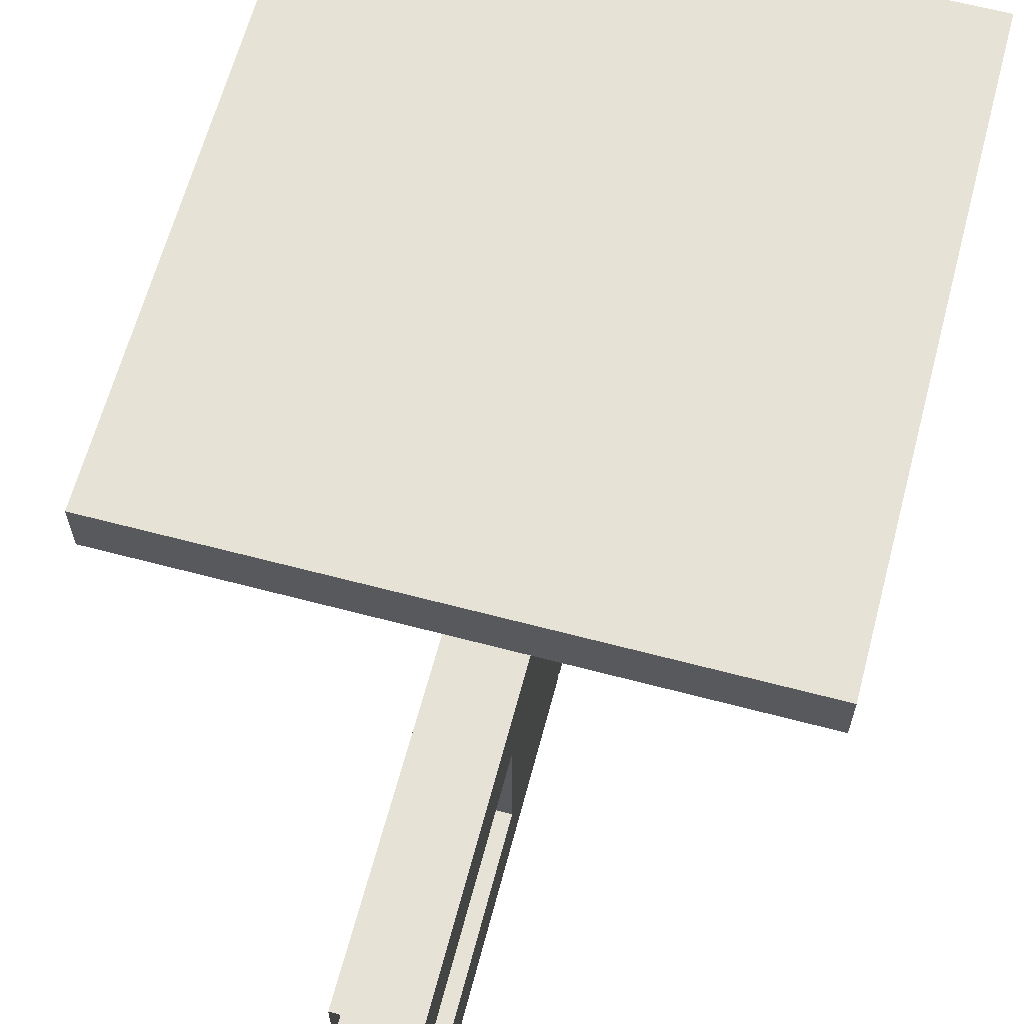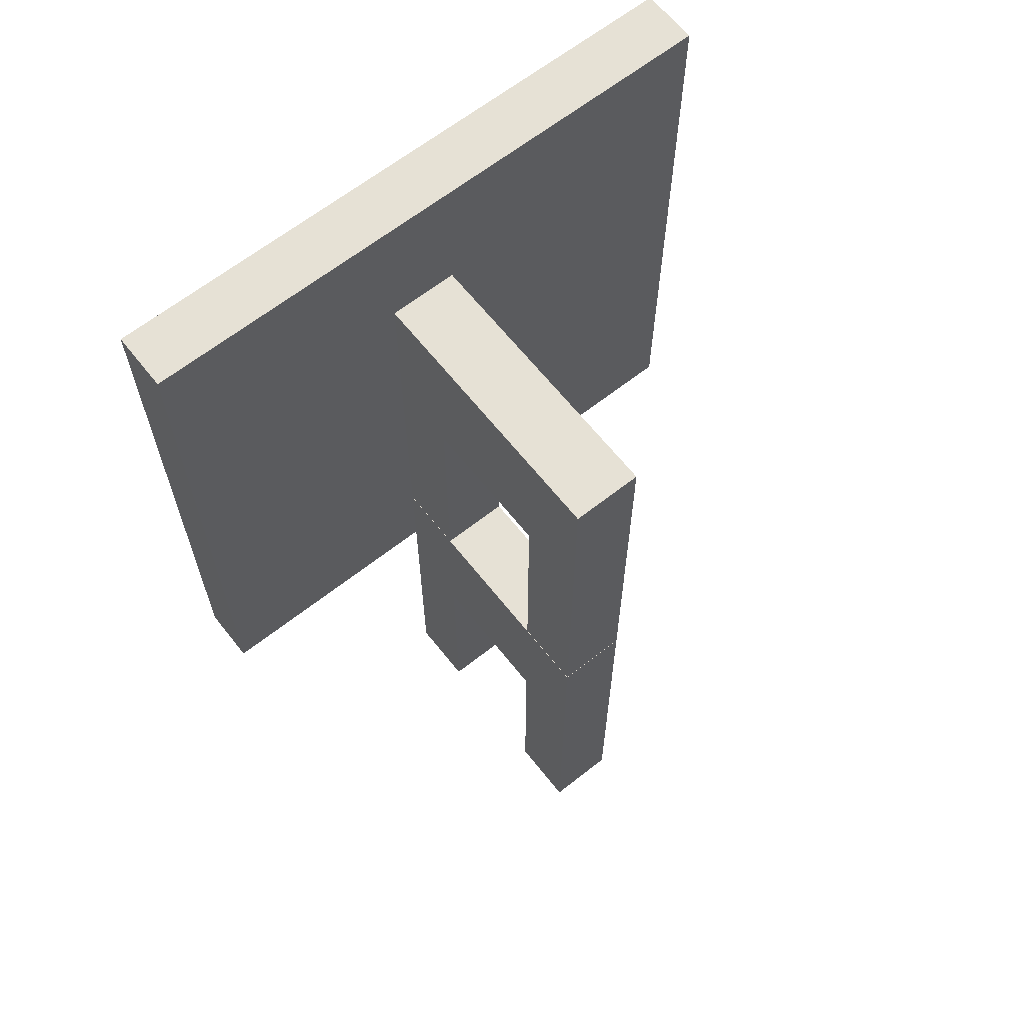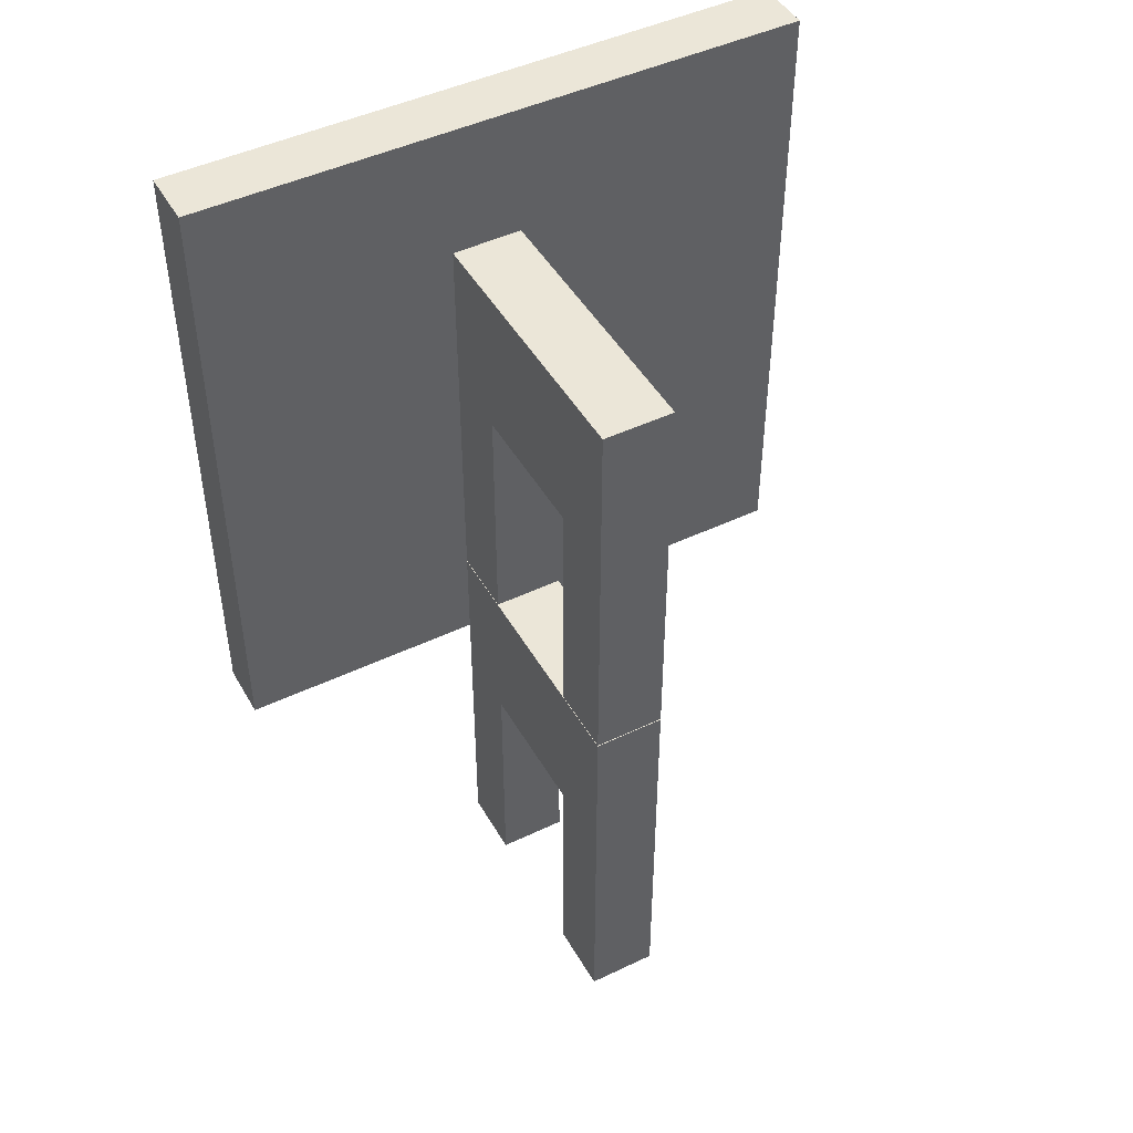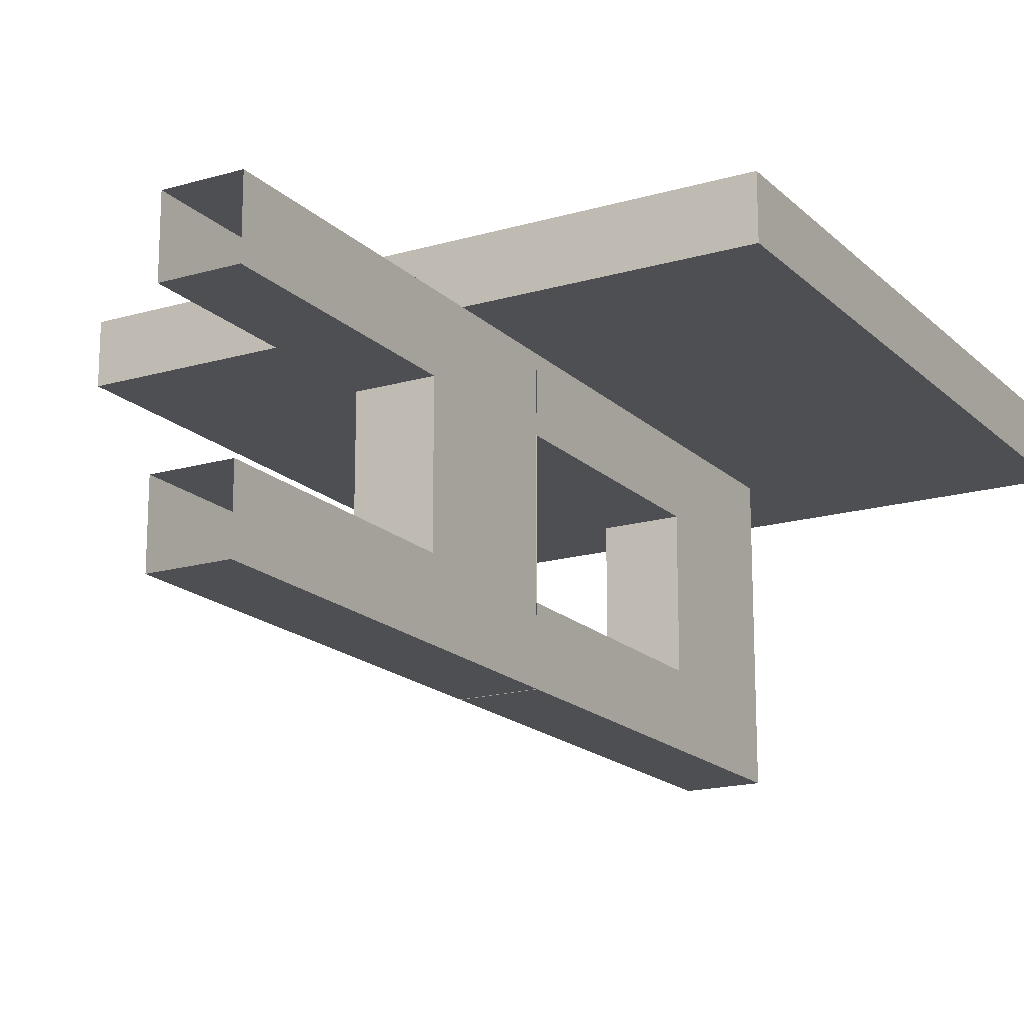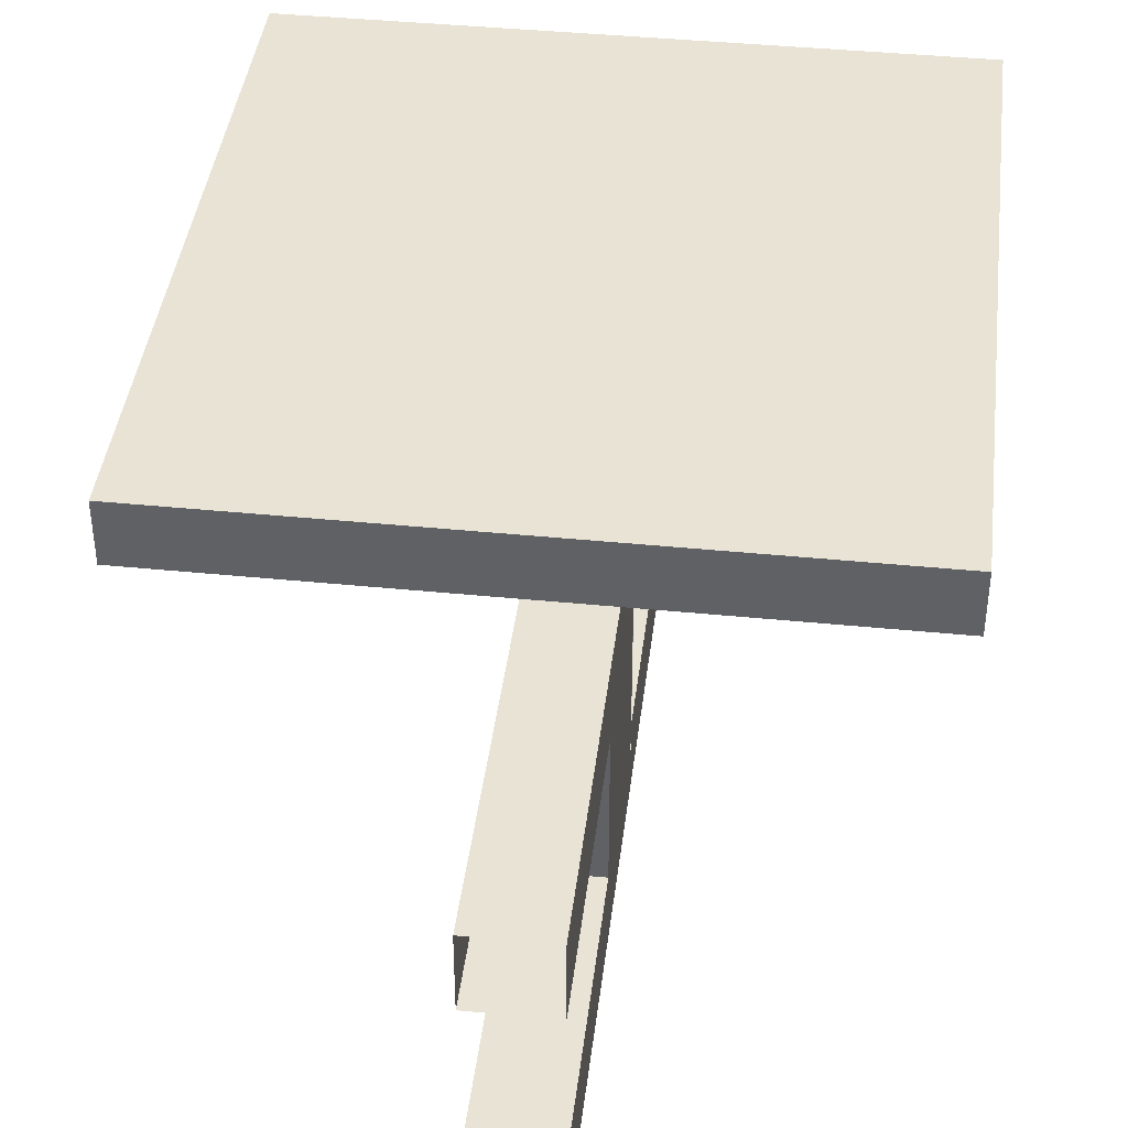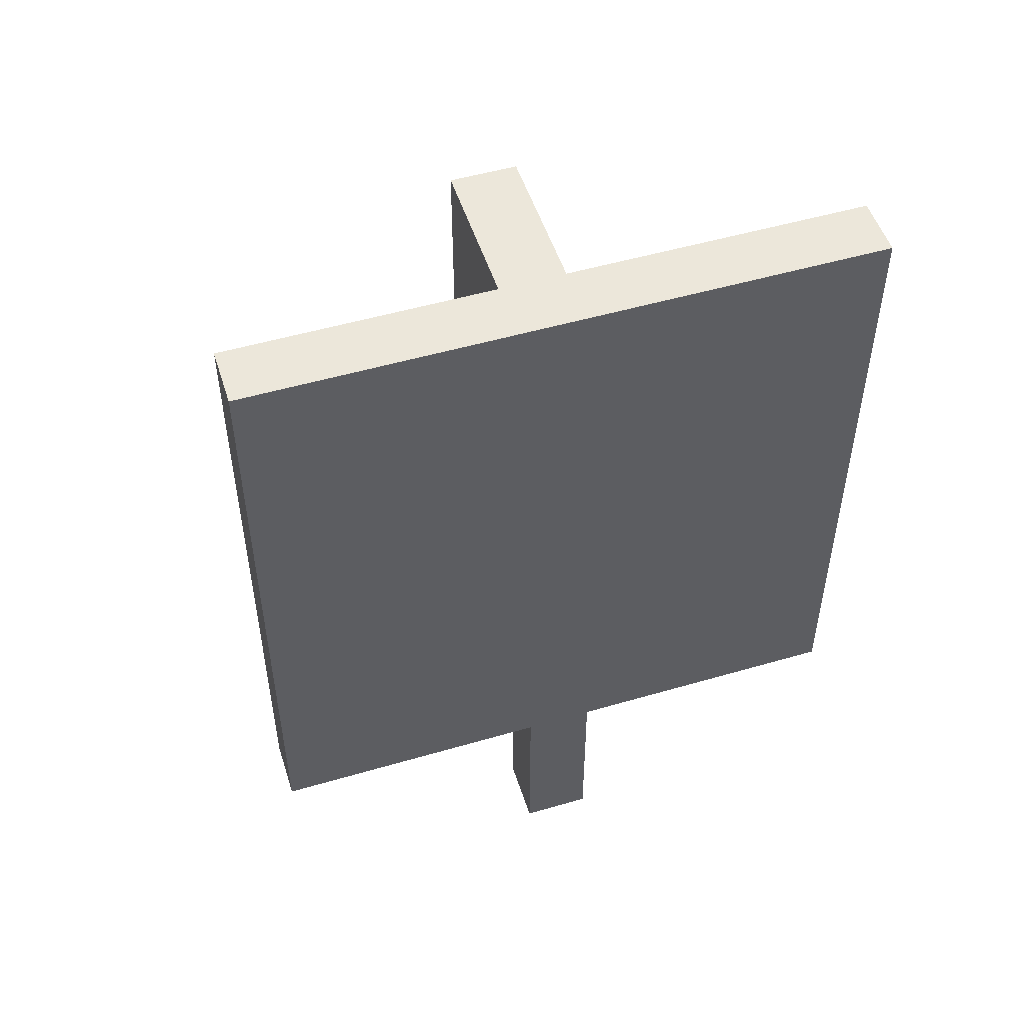
<metadata>
{"format":"obj","ext":"obj","renderer":"f3d","projection":"perspective","resolution":1024,"background":"white","views":[{"elev":63.9,"azim":14.9,"up":"+Z"},{"elev":64.5,"azim":141.6,"up":"+Y"},{"elev":46.6,"azim":151.5,"up":"+Y"},{"elev":-17.6,"azim":29.9,"up":"+Z"},{"elev":41.3,"azim":6.9,"up":"+Z"},{"elev":51.5,"azim":-17.6,"up":"+Y"}]}
</metadata>
<code>
o VSSignalschirm_Cube.003
v 0.02858 -0.4981 0.2684
v -0.02858 -0.4981 0.2684
v -0.02858 -0.4981 0.4968
v 0.02858 -0.4981 0.4968
v 0.02858 -0.4981 0.3256
v 0.02858 -0.4981 0.4396
v -0.02858 -0.4981 0.3256
v -0.02858 -0.4981 0.4396
v -0.02858 -0.2922 0.4396
v -0.02858 -0.1643 0.4396
v 0.02858 -0.1643 0.4396
v 0.02858 -0.2922 0.4396
v 0.02858 -0.2922 0.4968
v 0.02858 -0.1643 0.4968
v -0.02858 -0.1643 0.4968
v -0.02858 -0.2922 0.4968
v -0.02858 -0.2922 0.3256
v -0.02858 -0.1643 0.3256
v -0.02858 -0.1643 0.2684
v -0.02858 -0.2922 0.2684
v 0.02858 -0.2922 0.2684
v 0.02858 -0.1643 0.2684
v 0.02858 -0.1643 0.3256
v 0.02858 -0.2922 0.3256
v -0.02858 -0.1634 0.4396
v 0.02858 -0.1634 0.4396
v 0.02858 -0.1634 0.4968
v -0.02858 -0.1634 0.4968
v -0.02858 -0.1634 0.3256
v -0.02858 -0.1634 0.2684
v 0.02858 -0.1634 0.2684
v 0.02858 -0.1634 0.3256
v 0.02858 -0.1634 0.2684
v -0.02858 -0.1634 0.2684
v -0.02858 -0.1634 0.4968
v 0.02858 -0.1634 0.4968
v 0.02858 -0.1634 0.3256
v 0.02858 -0.1634 0.4396
v -0.02858 -0.1634 0.3256
v -0.02858 -0.1634 0.4396
v -0.02858 0.04088 0.4396
v -0.02858 0.1678 0.4396
v 0.02858 0.1678 0.4396
v 0.02858 0.04088 0.4396
v 0.02858 0.04088 0.4968
v 0.02858 0.1678 0.4968
v -0.02858 0.1678 0.4968
v -0.02858 0.04088 0.4968
v -0.02858 0.04088 0.3256
v -0.02858 0.1678 0.3256
v -0.02858 0.1678 0.2684
v -0.02858 0.04088 0.2684
v 0.02858 0.04088 0.2684
v 0.02858 0.1678 0.2684
v 0.02858 0.1678 0.3256
v 0.02858 0.04088 0.3256
v -0.2694 -0.2495 0.5485
v 0.2306 -0.2495 0.5485
v -0.2694 0.2731 0.5485
v 0.2306 0.2731 0.5485
v -0.2694 0.2731 0.5011
v -0.2694 -0.2495 0.5011
v 0.2306 -0.2495 0.5011
v 0.2306 0.2731 0.5011
g VSSignalschirm_Cube.003_Mast
f 6 12 13
f 12 11 14
f 3 16 9
f 16 15 10
f 4 13 16
f 13 14 15
f 8 9 12
f 9 10 11
f 2 20 21
f 20 19 22
f 5 24 17
f 1 21 24
f 21 22 23
f 7 17 20
f 17 18 19
f 23 11 12
f 17 24 12
f 17 9 10
f 18 10 11
f 18 23 22
f 10 15 14
f 29 25 26
f 38 44 45
f 44 43 46
f 35 48 41
f 48 47 42
f 36 45 48
f 45 46 47
f 40 41 44
f 41 42 43
f 34 52 53
f 52 51 54
f 37 56 49
f 33 53 56
f 53 54 55
f 39 49 52
f 49 50 51
f 55 43 44
f 49 56 44
f 49 41 42
f 50 42 43
f 50 55 54
f 42 47 46
f 4 6 13
f 13 12 14
f 8 3 9
f 9 16 10
f 3 4 16
f 16 13 15
f 6 8 12
f 12 9 11
f 1 2 21
f 21 20 22
f 7 5 17
f 5 1 24
f 24 21 23
f 2 7 20
f 20 17 19
f 24 23 12
f 9 17 12
f 18 17 10
f 23 18 11
f 19 18 22
f 11 10 14
f 32 29 26
f 36 38 45
f 45 44 46
f 40 35 41
f 41 48 42
f 35 36 48
f 48 45 47
f 38 40 44
f 44 41 43
f 33 34 53
f 53 52 54
f 39 37 49
f 37 33 56
f 56 53 55
f 34 39 52
f 52 49 51
f 56 55 44
f 41 49 44
f 50 49 42
f 55 50 43
f 51 50 54
f 43 42 46
g VSSignalschirm_Cube.003_Schirm
f 58 60 59
f 61 64 63
f 61 62 57
f 64 61 59
f 62 63 58
f 63 64 60
f 57 58 59
f 62 61 63
f 59 61 57
f 60 64 59
f 57 62 58
f 58 63 60
l 26 27
l 28 25
l 27 28
l 30 31
l 31 32
l 29 30

</code>
